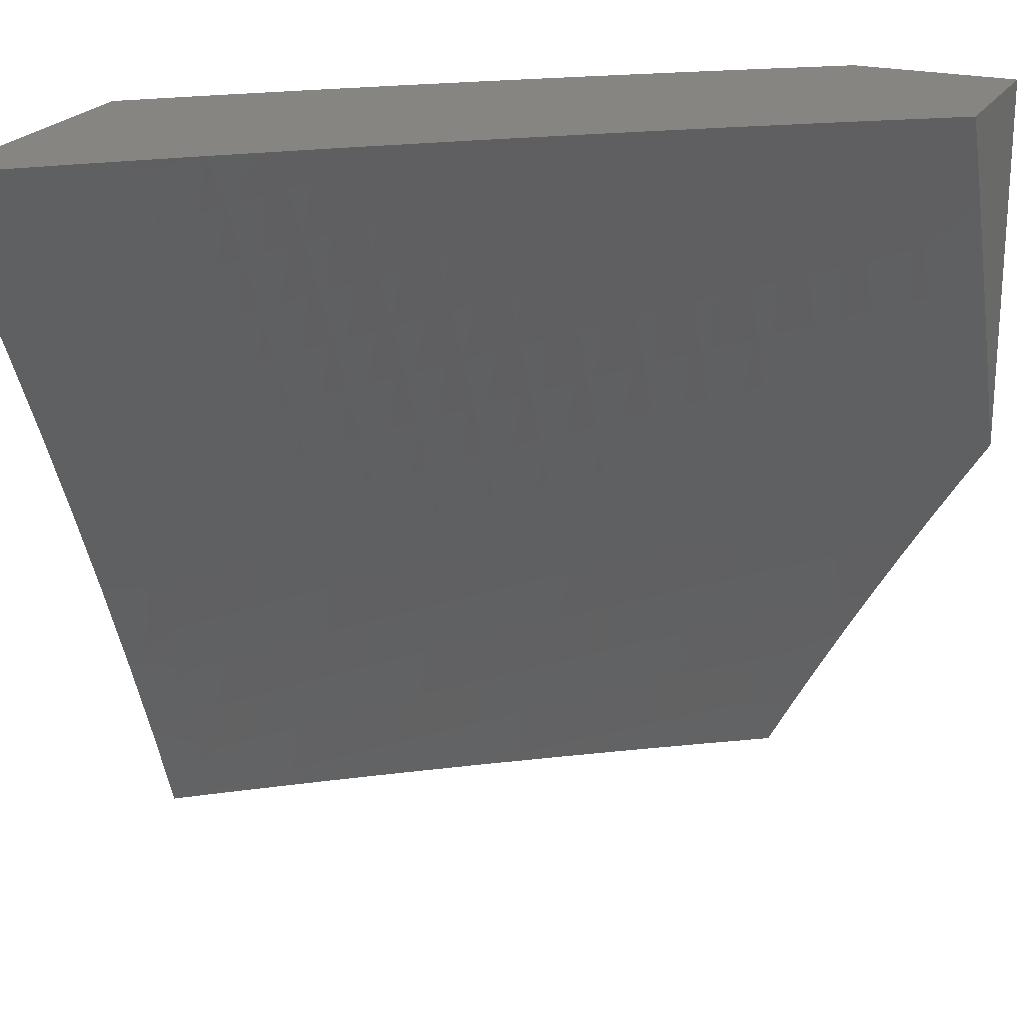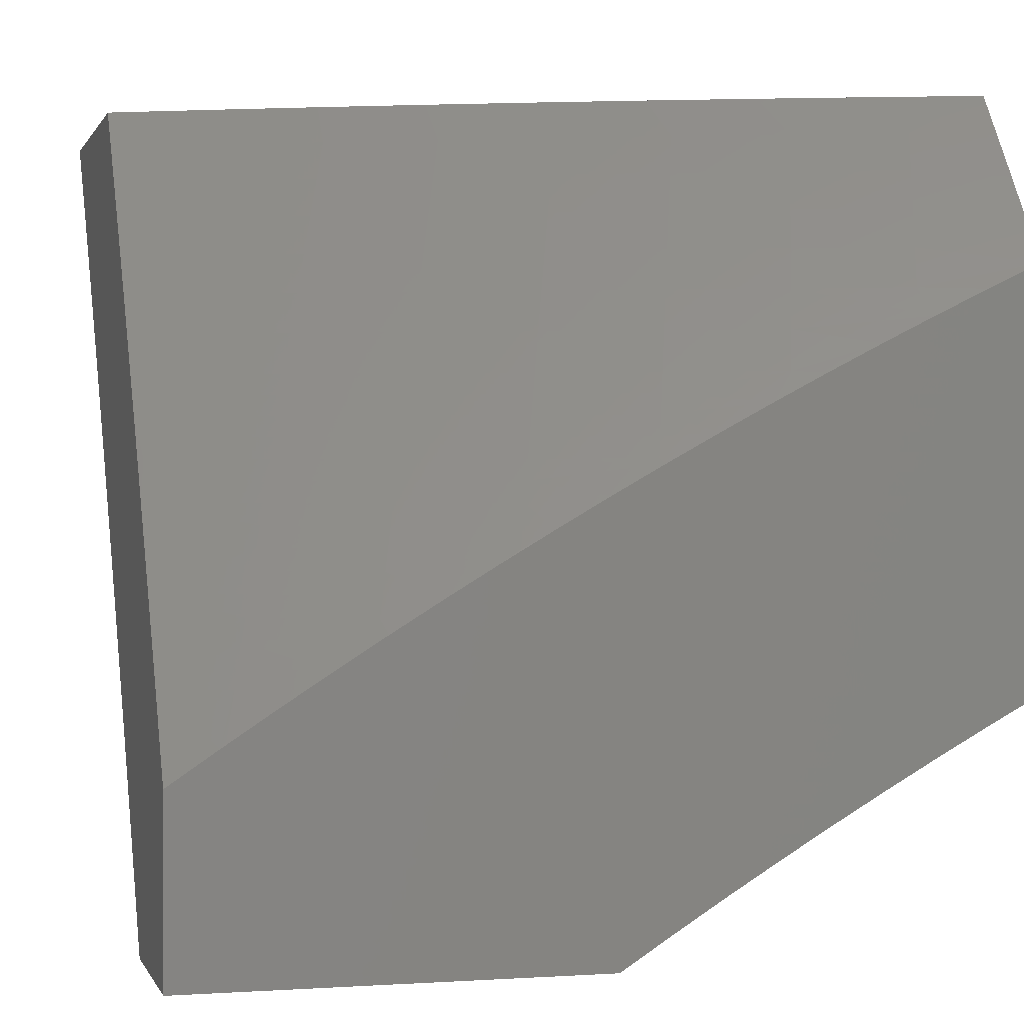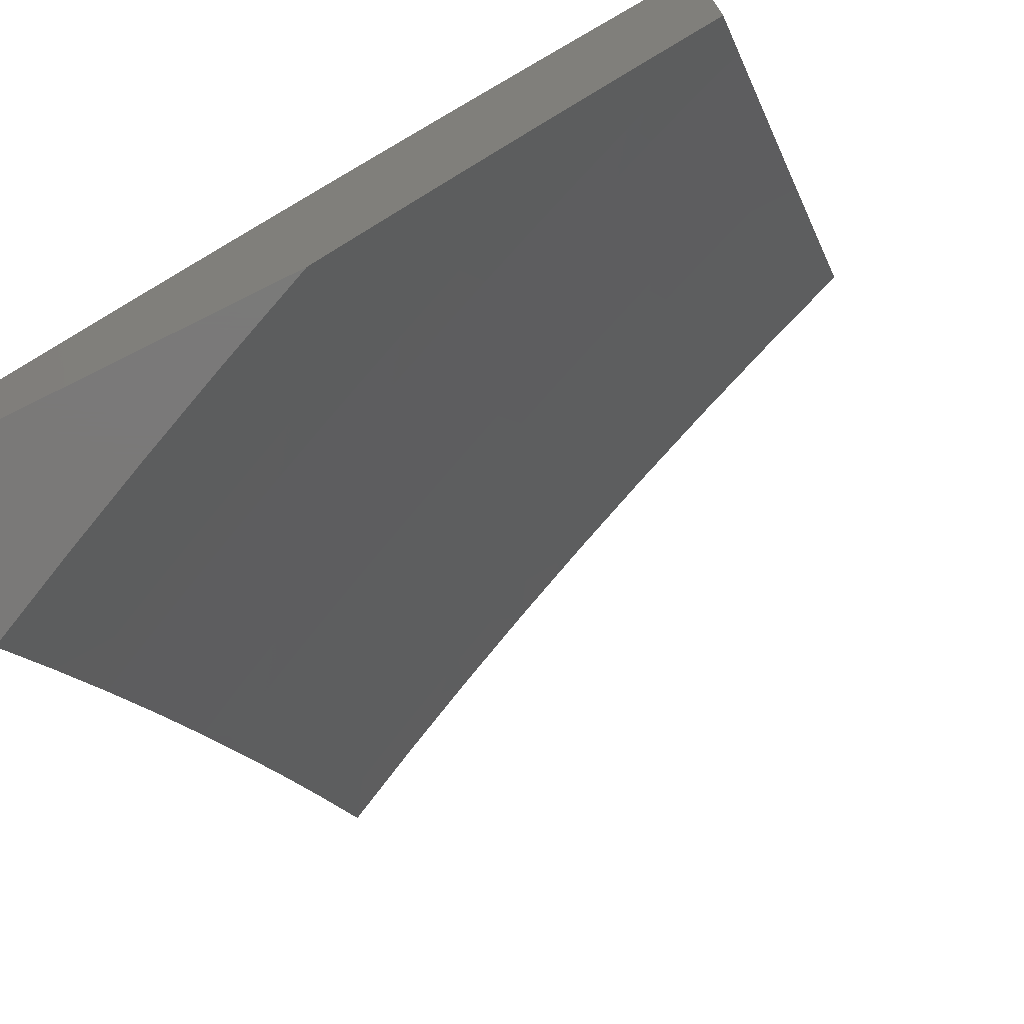
<metadata>
{"format":"stl","ext":"stl","renderer":"f3d","projection":"perspective","resolution":1024,"background":"white","views":[{"elev":22.0,"azim":113.2,"up":"+Y"},{"elev":0.6,"azim":-104.6,"up":"+Z"},{"elev":-72.6,"azim":-63.5,"up":"+Z"}]}
</metadata>
<code>
# stl→obj: 349 verts, 694 faces
v -8.948 3.627 6
v -8.924 3.586 6.064
v -9 3.501 6
v -8.956 3.509 6.064
v -9 3.44 6.039
v -8.987 3.432 6.064
v -9 3.378 6.078
v -8.952 3.418 6.128
v -8.982 3.341 6.128
v -8.916 3.405 6.192
v -8.946 3.328 6.192
v -8.88 3.391 6.255
v -8.91 3.314 6.255
v -8.843 3.377 6.319
v -8.873 3.301 6.319
v -8.806 3.363 6.382
v -8.836 3.287 6.382
v -8.769 3.348 6.445
v -8.798 3.273 6.445
v -8.731 3.334 6.507
v -8.76 3.259 6.507
v -8.692 3.319 6.57
v -8.722 3.245 6.57
v -8.654 3.305 6.632
v -8.683 3.23 6.632
v -8.615 3.29 6.694
v -8.644 3.216 6.694
v -8.575 3.275 6.756
v -8.604 3.201 6.756
v -8.536 3.259 6.817
v -8.565 3.186 6.817
v -8.495 3.244 6.878
v -8.524 3.171 6.878
v -8.455 3.229 6.939
v -8.484 3.156 6.939
v -8.447 3.128 7
v -8.512 3.083 6.939
v -8.496 3 7
v -8.539 3.01 6.939
v -8.562 3 6.914
v -8.58 3.024 6.878
v -8.627 3 6.827
v -8.62 3.039 6.817
v -8.661 3.053 6.756
v -8.593 3.112 6.817
v -8.633 3.127 6.756
v -8.891 3.663 6.064
v -8.894 3.752 6
v -8.858 3.74 6.064
v -8.824 3.817 6.064
v -8.789 3.802 6.128
v -8.754 3.878 6.128
v -8.719 3.862 6.192
v -8.683 3.938 6.192
v -8.648 3.922 6.255
v -8.612 3.997 6.255
v -8.576 3.981 6.319
v -8.609 4 6.258
v -8.521 4 6.385
v -8.838 3.877 6
v -8.789 3.893 6.064
v -8.718 3.954 6.128
v -8.695 4 6.129
v -8.78 4 6
v -8.753 3.97 6.064
v -8.431 4 6.51
v -8.504 3.947 6.445
v -8.54 3.964 6.382
v -8.612 3.906 6.319
v -8.683 3.847 6.255
v -8.754 3.786 6.192
v -8.823 3.725 6.128
v -8.339 4 6.635
v -8.394 3.986 6.57
v -8.43 3.913 6.57
v -8.467 3.93 6.507
v -8.503 3.856 6.507
v -8.54 3.873 6.445
v -8.575 3.798 6.445
v -8.611 3.815 6.382
v -8.646 3.74 6.382
v -8.682 3.755 6.319
v -8.716 3.68 6.319
v -8.752 3.695 6.255
v -8.785 3.619 6.255
v -8.821 3.634 6.192
v -8.853 3.558 6.192
v -8.889 3.572 6.128
v -8.921 3.495 6.128
v -8.246 4 6.758
v -8.319 3.951 6.694
v -8.357 3.969 6.632
v -8.15 4 6.88
v -8.207 3.986 6.817
v -8.243 3.914 6.817
v -8.281 3.933 6.756
v -8.317 3.86 6.756
v -8.355 3.878 6.694
v -8.39 3.805 6.694
v -8.428 3.822 6.632
v -8.462 3.749 6.632
v -8.5 3.765 6.57
v -8.534 3.691 6.57
v -8.572 3.708 6.507
v -8.605 3.633 6.507
v -8.642 3.649 6.445
v -8.675 3.574 6.445
v -8.712 3.589 6.382
v -8.744 3.514 6.382
v -8.781 3.529 6.319
v -8.812 3.453 6.319
v -8.849 3.467 6.255
v -8.053 4 7
v -8.129 3.948 6.939
v -8.168 3.967 6.878
v -8.116 3.878 7
v -8.165 3.877 6.939
v -8.204 3.896 6.878
v -8.239 3.824 6.878
v -8.278 3.842 6.817
v -8.313 3.77 6.817
v -8.352 3.788 6.756
v -8.386 3.715 6.756
v -8.424 3.732 6.694
v -8.458 3.659 6.694
v -8.496 3.675 6.632
v -8.529 3.601 6.632
v -8.567 3.617 6.57
v -8.6 3.543 6.57
v -8.637 3.559 6.507
v -8.669 3.484 6.507
v -8.707 3.499 6.445
v -8.738 3.424 6.445
v -8.775 3.438 6.382
v -8.2 3.806 6.939
v -8.176 3.755 7
v -8.234 3.734 6.939
v -8.234 3.632 7
v -8.268 3.663 6.939
v -8.301 3.591 6.939
v -8.341 3.608 6.878
v -8.373 3.535 6.878
v -8.413 3.552 6.817
v -8.444 3.479 6.817
v -8.484 3.495 6.756
v -8.515 3.422 6.756
v -8.554 3.438 6.694
v -8.585 3.364 6.694
v -8.624 3.379 6.632
v -8.29 3.507 7
v -8.333 3.518 6.939
v -8.405 3.463 6.878
v -8.476 3.406 6.817
v -8.546 3.348 6.756
v -8.365 3.446 6.939
v -8.345 3.381 7
v -8.395 3.374 6.939
v -8.425 3.301 6.939
v -8.466 3.317 6.878
v -8.397 3.255 7
v -8.691 3 6.74
v -8.7 3.067 6.694
v -8.673 3.141 6.694
v -8.755 3 6.652
v -8.74 3.081 6.632
v -8.712 3.155 6.632
v -8.767 3.006 6.632
v -8.817 3 6.564
v -8.806 3.019 6.57
v -8.845 3.033 6.507
v -8.779 3.095 6.57
v -8.817 3.108 6.507
v -8.751 3.17 6.57
v -8.789 3.184 6.507
v -8.879 3 6.475
v -8.883 3.046 6.445
v -8.856 3.122 6.445
v -8.827 3.197 6.445
v -8.94 3 6.385
v -8.921 3.059 6.382
v -8.893 3.135 6.382
v -8.865 3.211 6.382
v -8.959 3.072 6.319
v -9 3 6.295
v -9 3.064 6.26
v -8.996 3.085 6.255
v -9 3.128 6.225
v -8.968 3.161 6.255
v -9 3.191 6.189
v -8.939 3.238 6.255
v -8.976 3.251 6.192
v -9 3.254 6.153
v -9 3.316 6.116
v -8.885 3.481 6.192
v -8.817 3.543 6.255
v -8.749 3.604 6.319
v -8.679 3.665 6.382
v -8.609 3.724 6.445
v -8.538 3.782 6.507
v -8.466 3.839 6.57
v -8.393 3.895 6.632
v -8.7 3.409 6.507
v -8.662 3.394 6.57
v -8.631 3.469 6.57
v -8.593 3.453 6.632
v -8.523 3.511 6.694
v -8.452 3.569 6.756
v -8.38 3.625 6.817
v -8.308 3.68 6.878
v -8.506 3.333 6.817
v -8.436 3.39 6.878
v -8.856 3.649 6.128
v -8.788 3.71 6.192
v -8.718 3.771 6.255
v -8.648 3.831 6.319
v -8.576 3.889 6.382
v -8.561 3.527 6.632
v -8.491 3.585 6.694
v -8.419 3.642 6.756
v -8.347 3.698 6.817
v -8.274 3.752 6.878
v -8.552 3.098 6.878
v -8.902 3.225 6.319
v -8.931 3.148 6.319
v -8.923 3 6.894
v -8.845 3 7
v -8.848 3.097 6.952
v -8.801 3.127 7
v -8.8 3.229 6.952
v -8.755 3.254 7
v -8.751 3.361 6.952
v -8.707 3.38 7
v -8.699 3.492 6.952
v -8.657 3.506 7
v -8.645 3.624 6.952
v -8.606 3.631 7
v -8.589 3.754 6.952
v -8.553 3.754 7
v -8.531 3.885 6.952
v -8.497 3.878 7
v -8.441 4 7
v -8.514 4 6.905
v -8.562 3.899 6.904
v -8.62 3.768 6.904
v -8.65 3.781 6.856
v -8.676 3.637 6.904
v -8.707 3.649 6.856
v -8.73 3.505 6.904
v -8.761 3.517 6.856
v -8.782 3.373 6.904
v -8.813 3.385 6.856
v -8.832 3.24 6.904
v -8.863 3.252 6.856
v -8.879 3.108 6.904
v -8.911 3.119 6.856
v -8.942 3.13 6.807
v -9 3 6.788
v -8.972 3.14 6.759
v -9 3.065 6.757
v -9 3.13 6.725
v -8.924 3.275 6.759
v -8.955 3.286 6.71
v -8.904 3.42 6.71
v -8.934 3.431 6.662
v -8.882 3.566 6.662
v -8.897 3.572 6.637
v -8.842 3.706 6.637
v -8.856 3.712 6.613
v -8.799 3.846 6.613
v -8.813 3.852 6.588
v -8.739 3.98 6.613
v -8.753 3.987 6.588
v -8.729 4 6.614
v -8.768 3.993 6.563
v -8.798 4 6.516
v -8.842 3.865 6.539
v -8.857 3.871 6.514
v -8.9 3.73 6.539
v -8.914 3.736 6.514
v -8.955 3.595 6.539
v -8.97 3.601 6.514
v -9 3.512 6.522
v -9 3.574 6.486
v -8.984 3.607 6.49
v -8.999 3.613 6.465
v -8.943 3.748 6.465
v -9 3.636 6.449
v -8.958 3.754 6.44
v -9 3.698 6.412
v -8.972 3.76 6.415
v -8.986 3.766 6.391
v -8.928 3.902 6.391
v -8.942 3.908 6.366
v -8.934 4 6.317
v -8.956 3.915 6.341
v -8.969 3.921 6.316
v -9 3.82 6.335
v -9 3.88 6.296
v -8.983 3.927 6.291
v -8.997 3.933 6.266
v -9 3.94 6.257
v -8.592 3.913 6.856
v -8.587 4 6.809
v -8.622 3.926 6.807
v -8.651 3.94 6.759
v -8.71 3.807 6.759
v -8.74 3.82 6.71
v -8.767 3.675 6.759
v -8.797 3.687 6.71
v -8.822 3.542 6.759
v -8.852 3.554 6.71
v -8.874 3.408 6.759
v -8.658 4 6.712
v -8.681 3.954 6.71
v -8.77 3.833 6.662
v -8.827 3.699 6.662
v -8.71 3.967 6.662
v -8.724 3.974 6.637
v -8.871 3.878 6.49
v -8.867 4 6.417
v -8.885 3.884 6.465
v -8.899 3.89 6.44
v -8.913 3.896 6.415
v -9 4 6.216
v -9 3.759 6.374
v -9 3.449 6.557
v -8.941 3.589 6.563
v -8.885 3.724 6.563
v -8.828 3.859 6.563
v -8.994 3.454 6.563
v -9 3.386 6.592
v -8.979 3.449 6.588
v -8.964 3.443 6.613
v -8.926 3.584 6.588
v -8.911 3.578 6.613
v -8.871 3.718 6.588
v -9 3.322 6.627
v -8.949 3.437 6.637
v -8.985 3.297 6.662
v -9 3.258 6.66
v -9 3.194 6.693
v -8.894 3.263 6.807
v -8.844 3.397 6.807
v -8.791 3.53 6.807
v -8.737 3.662 6.807
v -8.68 3.794 6.807
v -8.929 3.742 6.49
v -8.784 3.84 6.637
v -9 4 6
f 1 2 3
f 3 2 4
f 3 4 5
f 5 4 6
f 5 6 7
f 7 6 8
f 7 8 9
f 9 8 10
f 9 10 11
f 11 10 12
f 11 12 13
f 13 12 14
f 13 14 15
f 15 14 16
f 15 16 17
f 17 16 18
f 17 18 19
f 19 18 20
f 19 20 21
f 21 20 22
f 21 22 23
f 23 22 24
f 23 24 25
f 25 24 26
f 25 26 27
f 27 26 28
f 27 28 29
f 29 28 30
f 29 30 31
f 31 30 32
f 31 32 33
f 33 32 34
f 33 34 35
f 35 34 36
f 35 36 37
f 37 36 38
f 37 38 39
f 39 38 40
f 39 40 41
f 41 40 42
f 41 42 43
f 43 42 44
f 43 44 45
f 45 44 46
f 45 46 31
f 31 46 29
f 2 1 47
f 47 1 48
f 47 48 49
f 49 48 50
f 49 50 51
f 51 50 52
f 51 52 53
f 53 52 54
f 53 54 55
f 55 54 56
f 55 56 57
f 57 56 58
f 57 58 59
f 48 60 50
f 50 60 61
f 50 61 52
f 52 61 62
f 52 62 54
f 54 62 63
f 54 63 58
f 60 64 61
f 61 64 65
f 61 65 62
f 62 65 63
f 64 63 65
f 66 67 59
f 59 67 68
f 59 68 57
f 57 68 69
f 57 69 55
f 55 69 70
f 55 70 53
f 53 70 71
f 53 71 51
f 51 71 72
f 51 72 49
f 49 72 47
f 73 74 66
f 66 74 75
f 66 75 76
f 76 75 77
f 76 77 78
f 78 77 79
f 78 79 80
f 80 79 81
f 80 81 82
f 82 81 83
f 82 83 84
f 84 83 85
f 84 85 86
f 86 85 87
f 86 87 88
f 88 87 89
f 88 89 4
f 4 89 6
f 90 91 73
f 73 91 92
f 73 92 74
f 74 92 75
f 93 94 90
f 90 94 95
f 90 95 96
f 96 95 97
f 96 97 98
f 98 97 99
f 98 99 100
f 100 99 101
f 100 101 102
f 102 101 103
f 102 103 104
f 104 103 105
f 104 105 106
f 106 105 107
f 106 107 108
f 108 107 109
f 108 109 110
f 110 109 111
f 110 111 112
f 112 111 12
f 112 12 10
f 113 114 93
f 93 114 115
f 93 115 94
f 94 115 95
f 113 116 114
f 114 116 117
f 114 117 118
f 118 117 119
f 118 119 120
f 120 119 121
f 120 121 122
f 122 121 123
f 122 123 124
f 124 123 125
f 124 125 126
f 126 125 127
f 126 127 128
f 128 127 129
f 128 129 130
f 130 129 131
f 130 131 132
f 132 131 133
f 132 133 134
f 134 133 16
f 134 16 14
f 117 116 135
f 135 116 136
f 135 136 137
f 137 136 138
f 137 138 139
f 139 138 140
f 139 140 141
f 141 140 142
f 141 142 143
f 143 142 144
f 143 144 145
f 145 144 146
f 145 146 147
f 147 146 148
f 147 148 149
f 149 148 24
f 149 24 22
f 138 150 140
f 140 150 151
f 140 151 142
f 142 151 152
f 142 152 144
f 144 152 153
f 144 153 146
f 146 153 154
f 146 154 148
f 148 154 26
f 148 26 24
f 151 150 155
f 155 150 156
f 155 156 157
f 157 156 158
f 157 158 159
f 159 158 32
f 159 32 30
f 156 160 158
f 158 160 34
f 158 34 32
f 160 36 34
f 42 161 44
f 44 161 162
f 44 162 46
f 46 162 163
f 46 163 29
f 29 163 27
f 161 164 162
f 162 164 165
f 162 165 163
f 163 165 166
f 163 166 27
f 27 166 25
f 165 164 167
f 167 164 168
f 167 168 169
f 169 168 170
f 169 170 171
f 171 170 172
f 171 172 173
f 173 172 174
f 173 174 23
f 23 174 21
f 168 175 170
f 170 175 176
f 170 176 172
f 172 176 177
f 172 177 174
f 174 177 178
f 174 178 21
f 21 178 19
f 175 179 176
f 176 179 180
f 176 180 177
f 177 180 181
f 177 181 178
f 178 181 182
f 178 182 19
f 19 182 17
f 180 179 183
f 183 179 184
f 183 184 185
f 183 185 186
f 186 185 187
f 186 187 188
f 188 187 189
f 188 189 190
f 190 189 191
f 190 191 13
f 13 191 11
f 189 192 191
f 191 192 11
f 192 193 11
f 11 193 9
f 193 7 9
f 8 6 89
f 10 8 194
f 194 8 89
f 194 89 87
f 10 194 112
f 112 194 195
f 112 195 110
f 110 195 196
f 110 196 108
f 108 196 197
f 108 197 106
f 106 197 198
f 106 198 104
f 104 198 199
f 104 199 102
f 102 199 200
f 102 200 100
f 100 200 201
f 100 201 98
f 98 201 91
f 98 91 96
f 96 91 90
f 195 194 87
f 14 12 111
f 14 111 134
f 134 111 109
f 134 109 132
f 132 109 107
f 132 107 130
f 130 107 105
f 130 105 128
f 128 105 103
f 128 103 126
f 126 103 101
f 126 101 124
f 124 101 99
f 124 99 122
f 122 99 97
f 122 97 120
f 120 97 95
f 120 95 118
f 118 95 115
f 118 115 114
f 18 16 133
f 20 18 202
f 202 18 133
f 202 133 131
f 22 20 203
f 203 20 202
f 203 202 204
f 204 202 131
f 204 131 129
f 22 203 149
f 149 203 205
f 149 205 147
f 147 205 206
f 147 206 145
f 145 206 207
f 145 207 143
f 143 207 208
f 143 208 141
f 141 208 209
f 141 209 139
f 139 209 137
f 205 203 204
f 28 26 154
f 30 28 210
f 210 28 154
f 210 154 153
f 30 210 159
f 159 210 211
f 159 211 157
f 157 211 155
f 211 210 153
f 47 212 2
f 2 212 88
f 2 88 4
f 88 212 86
f 86 212 213
f 86 213 84
f 84 213 214
f 84 214 82
f 82 214 215
f 82 215 80
f 80 215 216
f 80 216 78
f 78 216 67
f 78 67 76
f 76 67 66
f 213 212 72
f 72 212 47
f 195 87 85
f 195 85 196
f 196 85 83
f 196 83 197
f 197 83 81
f 197 81 198
f 198 81 79
f 198 79 199
f 199 79 77
f 199 77 200
f 200 77 75
f 200 75 201
f 201 75 92
f 201 92 91
f 205 204 217
f 217 204 129
f 217 129 127
f 205 217 206
f 206 217 218
f 206 218 207
f 207 218 219
f 207 219 208
f 208 219 220
f 208 220 209
f 209 220 221
f 209 221 137
f 137 221 135
f 218 217 127
f 211 153 152
f 151 155 152
f 152 155 211
f 214 213 71
f 71 213 72
f 219 218 125
f 125 218 127
f 214 71 70
f 214 70 215
f 215 70 69
f 215 69 216
f 216 69 68
f 216 68 67
f 219 125 123
f 219 123 220
f 220 123 121
f 220 121 221
f 221 121 119
f 221 119 135
f 135 119 117
f 58 56 54
f 33 35 222
f 222 35 37
f 222 37 41
f 41 37 39
f 31 33 45
f 45 33 222
f 45 222 43
f 43 222 41
f 23 25 173
f 173 25 166
f 173 166 171
f 171 166 165
f 171 165 169
f 169 165 167
f 15 17 223
f 223 17 182
f 223 182 224
f 224 182 181
f 224 181 183
f 183 181 180
f 13 15 190
f 190 15 223
f 190 223 188
f 188 223 224
f 188 224 186
f 186 224 183
f 225 226 227
f 227 226 228
f 227 228 229
f 229 228 230
f 229 230 231
f 231 230 232
f 231 232 233
f 233 232 234
f 233 234 235
f 235 234 236
f 235 236 237
f 237 236 238
f 237 238 239
f 239 238 240
f 239 240 241
f 241 242 239
f 239 242 243
f 239 243 244
f 244 243 245
f 244 245 246
f 246 245 247
f 246 247 248
f 248 247 249
f 248 249 250
f 250 249 251
f 250 251 252
f 252 251 253
f 252 253 254
f 254 253 255
f 254 255 225
f 225 255 256
f 225 256 257
f 257 256 258
f 257 258 259
f 259 258 260
f 260 258 261
f 260 261 262
f 262 261 263
f 262 263 264
f 264 263 265
f 264 265 266
f 266 265 267
f 266 267 268
f 268 267 269
f 268 269 270
f 270 269 271
f 270 271 272
f 272 271 273
f 272 273 274
f 274 273 275
f 274 275 276
f 276 275 277
f 276 277 278
f 278 277 279
f 278 279 280
f 280 279 281
f 280 281 282
f 282 281 283
f 283 281 284
f 283 284 285
f 285 284 286
f 285 286 287
f 287 286 288
f 287 288 289
f 289 288 290
f 289 290 291
f 291 290 292
f 291 292 293
f 293 292 294
f 293 294 295
f 295 294 296
f 295 296 297
f 297 296 298
f 298 296 299
f 298 299 300
f 300 299 301
f 300 301 298
f 243 242 302
f 302 242 303
f 302 303 304
f 304 303 305
f 304 305 306
f 306 305 307
f 306 307 308
f 308 307 309
f 308 309 310
f 310 309 311
f 310 311 312
f 312 311 263
f 312 263 261
f 303 313 305
f 305 313 314
f 305 314 307
f 307 314 315
f 307 315 309
f 309 315 316
f 309 316 311
f 311 316 265
f 311 265 263
f 314 313 317
f 317 313 273
f 317 273 318
f 318 273 271
f 318 271 269
f 277 275 319
f 319 275 320
f 319 320 321
f 321 320 322
f 321 322 286
f 286 322 288
f 294 292 320
f 320 292 323
f 320 323 322
f 322 323 288
f 324 301 294
f 294 301 296
f 295 297 293
f 293 297 325
f 293 325 291
f 291 325 289
f 287 283 285
f 282 326 280
f 280 326 327
f 280 327 278
f 278 327 328
f 278 328 276
f 276 328 329
f 276 329 274
f 274 329 272
f 327 326 330
f 330 326 331
f 330 331 332
f 332 331 333
f 332 333 334
f 334 333 335
f 334 335 336
f 336 335 268
f 336 268 270
f 331 337 333
f 333 337 338
f 333 338 335
f 335 338 266
f 335 266 268
f 338 337 339
f 339 337 340
f 339 340 341
f 339 341 262
f 262 341 260
f 254 225 227
f 252 254 227
f 261 258 256
f 256 255 342
f 342 255 253
f 342 253 343
f 343 253 251
f 343 251 344
f 344 251 249
f 344 249 345
f 345 249 247
f 345 247 346
f 346 247 245
f 346 245 302
f 302 245 243
f 250 252 229
f 229 252 227
f 312 261 342
f 342 261 256
f 312 342 343
f 338 339 264
f 264 339 262
f 248 250 231
f 231 250 229
f 310 312 343
f 310 343 344
f 266 338 264
f 327 330 332
f 327 332 334
f 246 248 233
f 233 248 231
f 308 310 344
f 308 344 345
f 267 265 316
f 328 327 334
f 328 334 336
f 284 281 347
f 347 281 279
f 347 279 319
f 319 279 277
f 244 246 235
f 235 246 233
f 306 308 345
f 306 345 346
f 267 316 348
f 348 316 315
f 348 315 317
f 317 315 314
f 329 328 336
f 329 336 270
f 321 286 347
f 347 286 284
f 321 347 319
f 292 290 323
f 323 290 288
f 239 244 237
f 237 244 235
f 304 306 346
f 304 346 302
f 318 269 348
f 348 269 267
f 318 348 317
f 272 329 270
f 301 299 296
f 64 60 349
f 349 60 48
f 349 48 1
f 1 3 349
f 113 93 241
f 241 93 90
f 241 90 242
f 242 90 73
f 242 73 303
f 303 73 66
f 303 66 313
f 313 66 273
f 273 66 59
f 273 59 275
f 275 59 58
f 275 58 320
f 320 58 63
f 320 63 294
f 294 63 324
f 324 63 64
f 324 64 349
f 36 230 38
f 38 230 228
f 38 228 226
f 230 36 232
f 232 36 160
f 232 160 234
f 234 160 156
f 234 156 236
f 236 156 150
f 236 150 238
f 238 150 138
f 238 138 240
f 240 138 136
f 240 136 241
f 241 136 116
f 241 116 113
f 184 179 257
f 257 179 175
f 257 175 168
f 257 168 225
f 225 168 164
f 225 164 161
f 225 161 226
f 226 161 42
f 226 42 40
f 40 38 226
f 5 297 3
f 3 297 298
f 3 298 301
f 297 5 325
f 325 5 7
f 325 7 289
f 289 7 193
f 289 193 287
f 287 193 283
f 283 193 192
f 283 192 282
f 282 192 189
f 282 189 326
f 326 189 187
f 326 187 331
f 331 187 185
f 331 185 337
f 337 185 184
f 337 184 340
f 340 184 341
f 341 184 260
f 260 184 259
f 259 184 257
f 324 349 301
f 301 349 3

</code>
